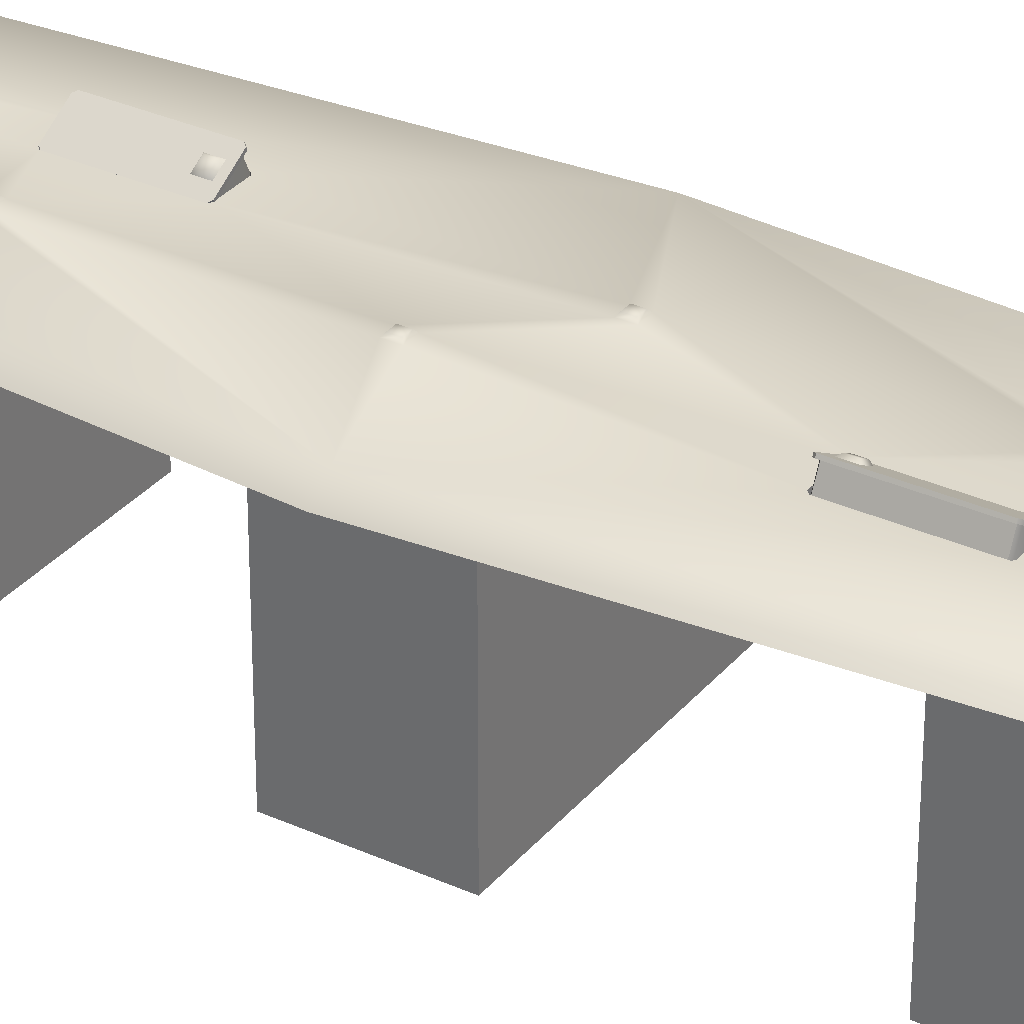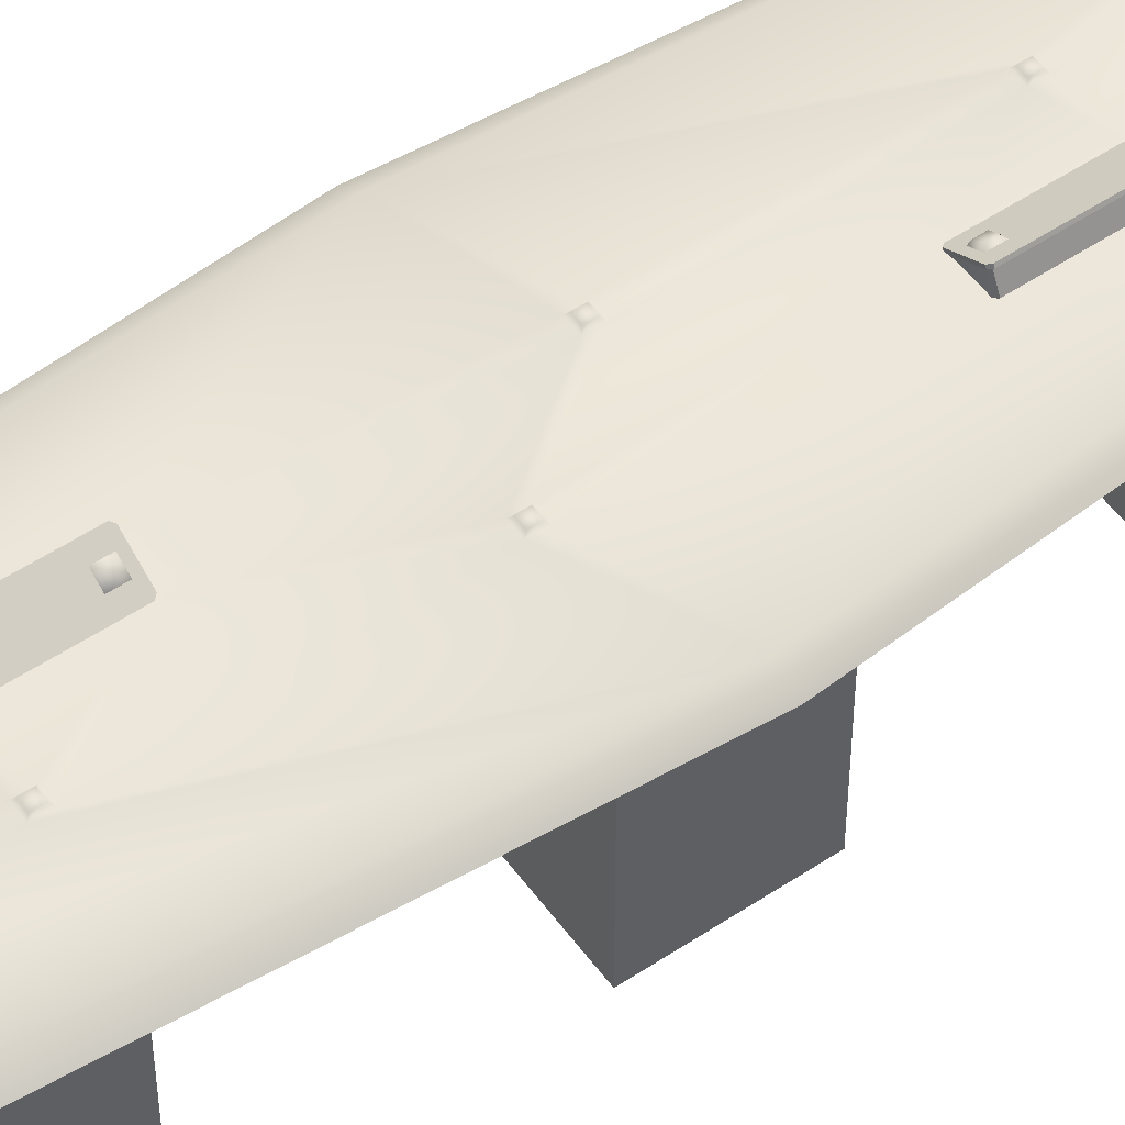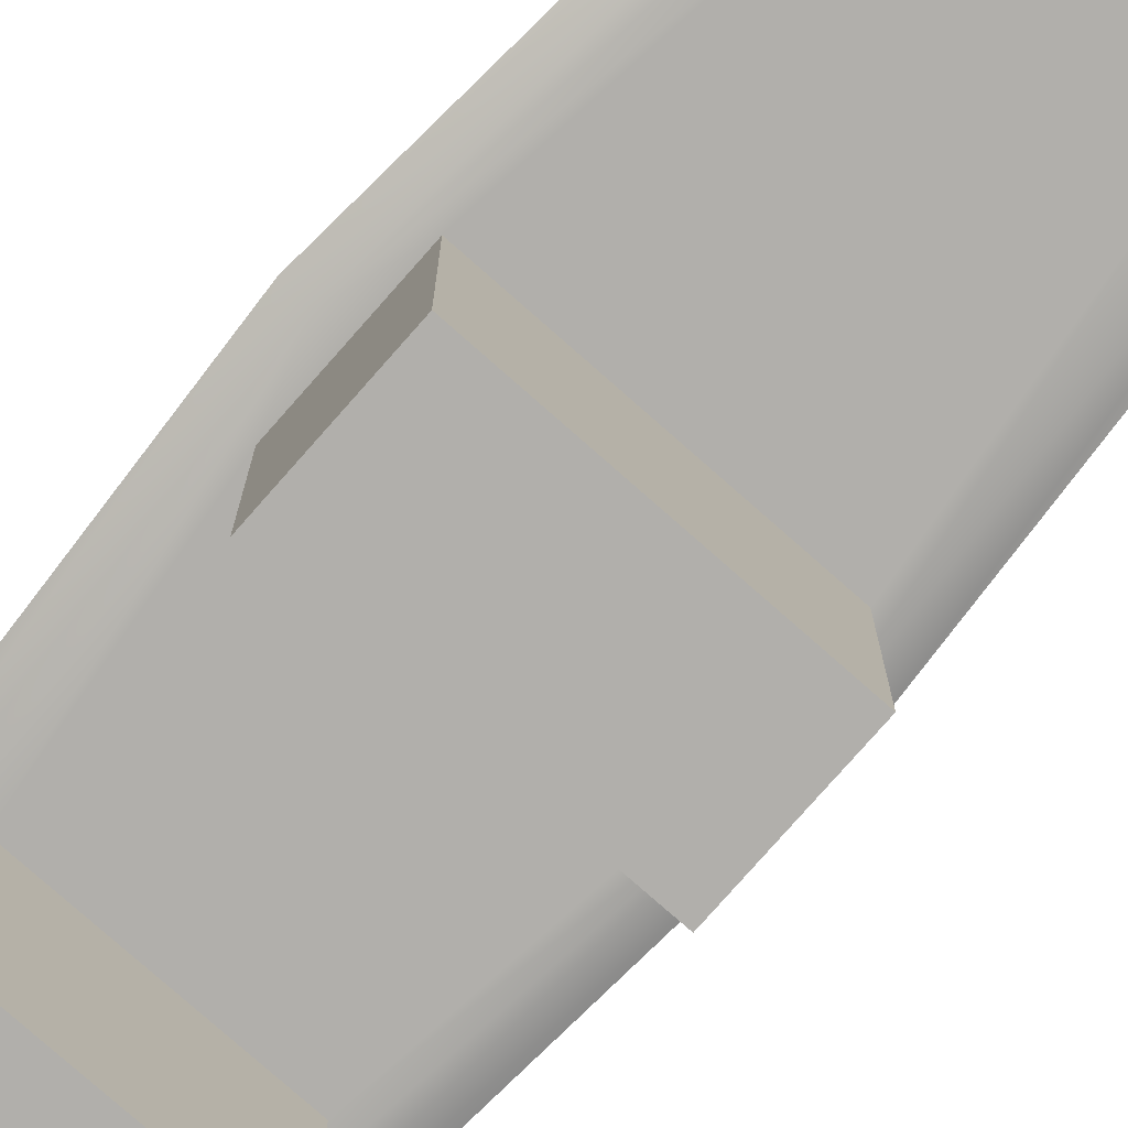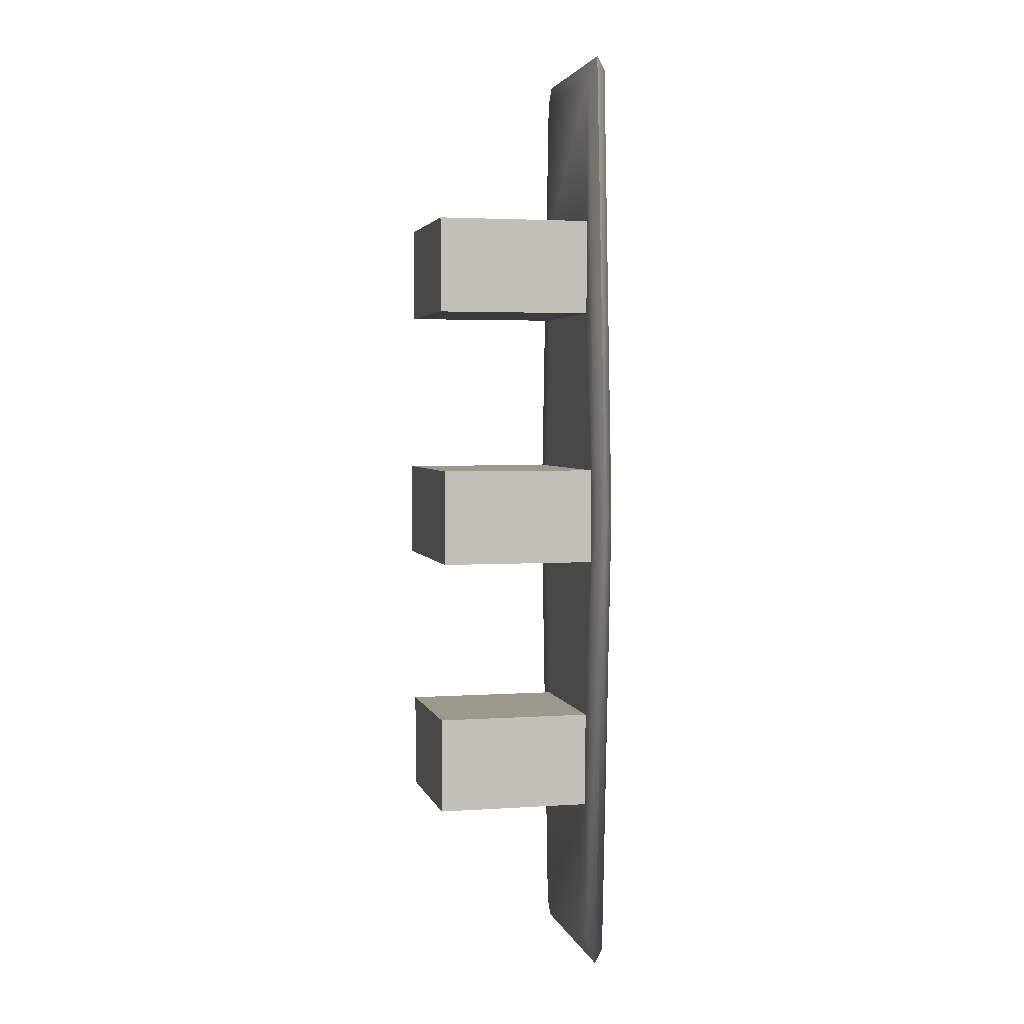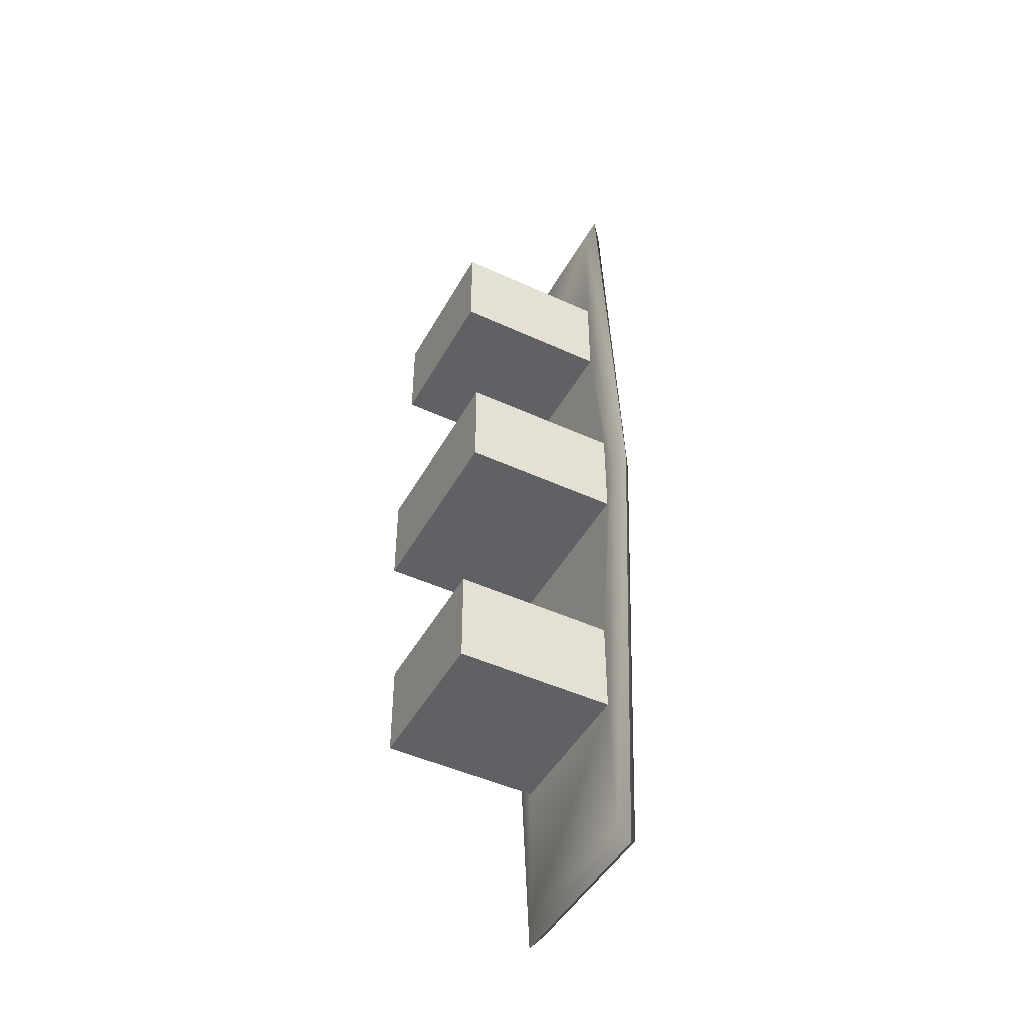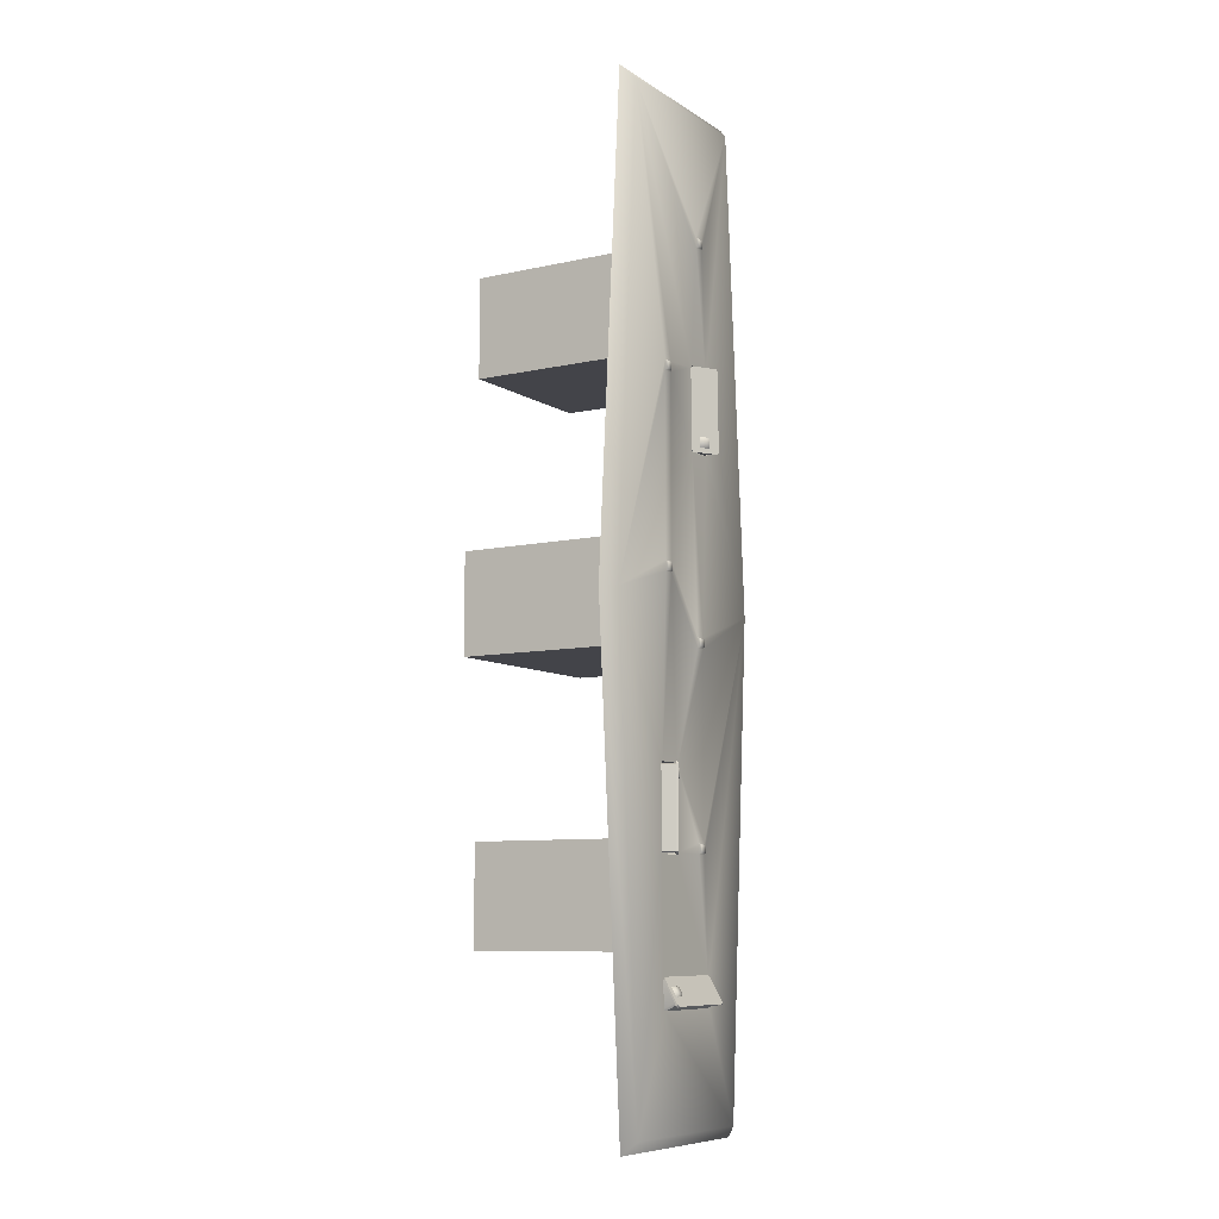
<metadata>
{"format":"obj","ext":"obj","renderer":"f3d","projection":"perspective","resolution":1024,"background":"white","views":[{"elev":32.1,"azim":122.6,"up":"+Y"},{"elev":53.5,"azim":-125.4,"up":"+Y"},{"elev":-78.2,"azim":-41.4,"up":"+Y"},{"elev":3.2,"azim":76.8,"up":"+Z"},{"elev":-46.6,"azim":62.3,"up":"+Z"},{"elev":-8.4,"azim":121.5,"up":"+Z"}]}
</metadata>
<code>
o boardroom_table
v -24.15 69.03 93.51
v -24.15 69.03 60.98
v -24.15 73.46 93.51
v -24.15 73.46 60.98
v -23.29 73.46 94.38
v -12.68 73.46 94.38
v -23.29 69.03 94.38
v -12.68 69.03 94.38
v -11.82 73.46 93.51
v -11.82 73.46 60.98
v -11.82 69.03 93.51
v -11.82 69.03 60.98
v -23.29 73.46 60.11
v -12.68 69.03 60.11
v -12.68 73.46 60.11
v -23.29 69.03 60.11
v -23 69.03 -141.4
v -23 69.03 -152
v -23 73.46 -141.4
v -23 73.46 -152
v -22.14 73.46 -140.5
v 10.4 73.46 -140.5
v -22.14 69.03 -140.5
v 10.4 69.03 -140.5
v -22.14 69.03 -152.8
v 10.4 69.03 -152.8
v -22.14 73.46 -152.8
v 10.4 73.46 -152.8
v 11.26 73.46 -141.4
v 11.26 73.46 -152
v 11.26 69.03 -141.4
v 11.26 69.03 -152
v 12.41 73.46 -62.51
v 12.41 73.46 -95.17
v 12.41 69.03 -62.51
v 12.41 69.03 -95.17
v 11.55 73.46 -96.03
v 0.9429 69.03 -96.03
v 11.55 69.03 -96.03
v 0.9193 73.46 -96.03
v 0.0796 69.03 -62.51
v 0.0796 69.03 -95.17
v 0.0796 73.46 -62.51
v 0.0796 73.46 -95.17
v 0.9429 73.46 -61.65
v 11.55 73.46 -61.65
v 0.9429 69.03 -61.65
v 11.55 69.03 -61.65
v 27.18 66.2 -90.46
v -38.92 66.2 -90.46
v -38.92 -0.03259 -90.46
v 27.18 -0.03259 -90.46
v 27.18 -0.03258 -131.4
v -38.92 -0.03258 -131.4
v -38.92 66.2 -131.4
v 27.18 66.2 -131.4
v 35.46 -0.0327 -20.59
v -47.2 -0.0327 -20.59
v -47.2 66.2 -20.59
v 35.46 66.2 -20.59
v 35.46 -0.0327 20.31
v -47.2 -0.0327 20.31
v 35.46 66.2 20.31
v -47.2 66.2 20.31
v 27.18 -0.03272 90.18
v -38.92 -0.03272 90.18
v 27.18 66.2 90.18
v -38.92 66.2 90.18
v 27.18 66.2 131.1
v -38.92 66.2 131.1
v 27.18 -0.03272 131.1
v -38.92 -0.03272 131.1
v -41.63 73.46 -197.8
v 29.89 73.46 -197.8
v -46.08 68.87 -202.6
v 34.34 68.87 -202.6
v -60.83 68.87 -0.1404
v 49.09 68.87 -0.1404
v -54.74 73.46 -0.1404
v 43 73.46 -0.1404
v -15.82 73.46 -95.33
v -20.15 73.46 -95.33
v -15.82 73.46 -90.99
v -19.46 74.32 -94.64
v -16.51 74.32 -94.64
v -19.46 74.32 -91.68
v -16.51 74.32 -91.68
v -20.15 73.46 -90.99
v -20.15 73.46 -16.46
v -15.82 73.46 -16.46
v -19.46 74.32 -15.77
v 4.092 73.46 10.1
v -16.51 74.32 -15.77
v -19.46 74.32 -12.82
v -20.15 73.46 -12.13
v -16.51 74.32 -12.82
v -15.82 73.46 -12.13
v 4.092 73.46 14.44
v -41.63 73.46 197.5
v -46.08 68.87 202.3
v -20.92 73.46 143.3
v 29.89 73.46 197.5
v 34.34 68.87 202.3
v -20.92 73.46 147.6
v -16.58 73.46 147.6
v -20.23 74.32 146.9
v -17.27 74.32 146.9
v -17.27 74.32 143.9
v -20.23 74.32 143.9
v -16.58 73.46 143.3
v 4.092 73.46 92.38
v 8.428 73.46 92.38
v 4.092 73.46 88.04
v 7.738 74.32 91.69
v 4.782 74.32 91.69
v 7.738 74.32 88.73
v 4.782 74.32 88.73
v 8.428 73.46 88.04
v 8.428 73.46 14.44
v 7.738 74.32 13.75
v 8.428 73.46 10.1
v 7.738 74.32 10.79
v 4.782 74.32 13.75
v 4.782 74.32 10.79
v 29.4 66.2 193.4
v -41.14 66.2 193.4
v -54.07 66.2 -0.1404
v 42.33 66.2 -0.1404
v -41.14 66.2 -193.7
v 29.4 66.2 -193.7
v -21.75 79.2 59.94
v -12.57 73.89 59.94
v -22.16 78.49 59.94
v -12.98 73.18 59.94
v -12.23 72.75 93.51
v -11.82 73.46 60.8
v -11.82 73.46 93.34
v -12.23 72.75 60.63
v -22.5 79.63 60.8
v -22.91 78.92 93.34
v -22.5 79.63 93.34
v -22.91 78.92 60.8
v -21.84 78.3 93.02
v -21.84 78.3 61.12
v -24.47 72.75 93.02
v -24.47 72.75 61.12
v 1.237 73.18 -61.65
v 10.42 78.49 -61.65
v 0.8272 73.89 -61.65
v 10.01 79.2 -61.65
v 0.4896 72.75 -95.22
v 0.4896 72.75 -62.34
v 0.0796 73.46 -95.05
v 11.17 78.92 -62.51
v 11.17 78.92 -95.05
v 10.76 79.63 -62.51
v 10.76 79.63 -95.05
v 12.73 72.75 -62.83
v 12.73 72.75 -94.73
v 10.1 78.3 -62.83
v 10.1 78.3 -94.73
v 11.09 79.2 -150.4
v 11.09 73.89 -141.3
v 11.09 78.49 -150.9
v 11.09 73.18 -141.7
v -22.48 72.75 -140.9
v 10.23 73.46 -140.5
v -22.31 73.46 -140.5
v 10.4 72.75 -140.9
v -22.31 79.63 -151.2
v 10.23 79.63 -151.2
v -22.31 78.92 -151.6
v 10.23 78.92 -151.6
v -21.99 72.75 -153.2
v 9.911 78.3 -150.5
v 9.911 72.75 -153.2
v -21.99 78.3 -150.5
v -21.09 77.87 93.51
v -23.52 72.75 93.51
v -23.52 72.75 60.63
v -21.09 77.87 60.63
v 9.351 77.87 -95.22
v 11.78 72.75 -95.22
v 10.01 79.2 -95.91
v 10.42 78.49 -95.91
v 0.8272 73.89 -95.91
v 1.237 73.18 -95.91
v -22.48 77.87 -149.8
v -22.48 72.75 -152.2
v 10.4 72.75 -152.2
v 10.4 77.87 -149.8
v -22.16 78.49 94.2
v -12.98 73.18 94.2
v -12.57 73.89 94.2
v -21.75 79.2 94.2
v 11.78 72.75 -62.34
v 9.351 77.87 -62.34
v -23.17 78.49 -150.9
v -23.17 73.18 -141.7
v -23.17 79.2 -150.4
v -23.17 73.89 -141.3
v -15.28 75.46 61.97
v -19.04 77.63 61.97
v -18.01 78.03 62.66
v -19.04 77.63 66.31
v -15.45 76.55 62.66
v -15.28 75.46 66.31
v -18.01 78.03 65.62
v -15.45 76.55 65.62
v 7.297 77.63 -63.68
v 7.297 77.63 -68.02
v 6.272 78.03 -67.33
v 3.542 75.46 -68.02
v 6.272 78.03 -64.37
v 3.542 75.46 -63.68
v 3.711 76.55 -67.33
v 3.711 76.55 -64.37
v 9.058 77.63 -147.7
v 4.723 77.63 -147.7
v 5.412 78.03 -146.7
v 4.723 75.46 -144
v 8.369 78.03 -146.7
v 9.058 75.46 -144
v 5.412 76.55 -144.1
v 8.369 76.55 -144.1
f 1 2 3
f 3 2 4
f 5 6 7
f 8 7 6
f 9 10 11
f 11 10 12
f 13 14 15
f 14 13 16
f 17 18 19
f 19 18 20
f 21 22 23
f 24 23 22
f 25 26 27
f 28 27 26
f 29 30 31
f 31 30 32
f 33 34 35
f 35 34 36
f 37 38 39
f 38 37 40
f 41 42 43
f 43 42 44
f 45 46 47
f 48 47 46
f 4 2 13
f 13 2 16
f 7 3 5
f 3 7 1
f 9 11 6
f 8 6 11
f 15 14 10
f 10 14 12
f 20 18 27
f 27 18 25
f 17 19 23
f 23 19 21
f 28 26 30
f 30 26 32
f 24 22 31
f 31 22 29
f 48 46 35
f 35 46 33
f 37 39 34
f 36 34 39
f 41 43 47
f 47 43 45
f 38 40 42
f 44 42 40
f 49 50 51
f 49 51 52
f 53 54 55
f 53 55 56
f 52 51 54
f 52 54 53
f 49 52 56
f 52 53 56
f 50 54 51
f 54 50 55
f 57 58 59
f 57 59 60
f 61 62 58
f 61 58 57
f 63 61 57
f 63 57 60
f 62 64 59
f 62 59 58
f 65 66 67
f 66 68 67
f 69 70 71
f 70 72 71
f 71 72 65
f 72 66 65
f 69 71 65
f 69 65 67
f 70 68 72
f 72 68 66
f 63 64 61
f 64 62 61
f 48 41 47
f 35 41 48
f 41 35 42
f 42 35 36
f 42 36 39
f 42 39 38
f 8 1 7
f 11 1 8
f 12 1 11
f 12 2 1
f 2 12 16
f 16 12 14
f 17 25 18
f 23 25 17
f 24 25 23
f 24 26 25
f 26 24 32
f 32 24 31
f 73 20 27
f 28 73 27
f 73 19 20
f 73 28 74
f 30 74 28
f 29 74 30
f 74 75 73
f 75 74 76
f 75 77 73
f 78 76 74
f 73 77 79
f 79 19 73
f 34 74 29
f 29 37 34
f 37 29 22
f 37 22 40
f 22 21 40
f 74 34 80
f 74 80 78
f 33 80 34
f 80 33 46
f 81 40 21
f 40 81 44
f 82 21 19
f 81 21 82
f 19 79 82
f 83 44 81
f 44 83 43
f 81 82 84
f 81 84 85
f 83 81 85
f 82 86 84
f 86 85 84
f 85 87 83
f 85 86 87
f 86 83 87
f 86 82 88
f 83 86 88
f 88 43 83
f 82 79 88
f 89 43 88
f 88 79 89
f 43 89 90
f 90 45 43
f 90 89 91
f 45 90 92
f 46 45 92
f 90 91 93
f 89 94 91
f 94 93 91
f 94 89 95
f 89 79 95
f 96 93 94
f 97 90 93
f 93 96 97
f 94 97 96
f 97 94 95
f 97 92 90
f 95 15 97
f 15 95 13
f 79 13 95
f 79 4 13
f 79 3 4
f 15 98 97
f 92 97 98
f 98 15 10
f 79 99 3
f 77 99 79
f 99 77 100
f 3 99 101
f 3 101 5
f 100 102 99
f 100 103 102
f 78 102 103
f 102 78 80
f 101 99 104
f 102 105 99
f 99 105 104
f 106 101 104
f 104 105 107
f 104 107 106
f 108 107 105
f 107 108 106
f 101 106 109
f 106 108 109
f 110 101 109
f 110 109 108
f 105 110 108
f 110 5 101
f 105 102 110
f 5 110 6
f 110 9 6
f 9 110 102
f 102 111 9
f 102 112 111
f 102 80 112
f 113 9 111
f 9 113 10
f 10 113 98
f 111 112 114
f 115 113 111
f 111 114 115
f 116 114 112
f 114 116 115
f 113 115 117
f 115 116 117
f 118 113 117
f 118 117 116
f 112 118 116
f 98 113 118
f 112 80 118
f 118 119 98
f 118 80 119
f 98 119 120
f 119 80 121
f 46 121 80
f 121 46 92
f 122 120 119
f 119 121 122
f 98 120 123
f 120 122 123
f 123 92 98
f 121 124 122
f 123 122 124
f 121 92 124
f 92 123 124
f 103 100 125
f 78 103 125
f 125 100 126
f 100 77 126
f 126 70 125
f 125 70 69
f 127 70 126
f 126 77 127
f 127 68 70
f 69 128 125
f 78 125 128
f 67 128 69
f 68 64 67
f 68 127 64
f 67 64 63
f 128 67 63
f 64 127 59
f 128 63 60
f 127 50 59
f 60 59 50
f 60 50 49
f 49 128 60
f 127 55 50
f 56 128 49
f 55 127 129
f 56 55 129
f 77 129 127
f 129 77 75
f 75 76 129
f 128 56 130
f 56 129 130
f 129 76 130
f 130 78 128
f 78 130 76
f 131 132 133
f 133 132 134
f 135 136 137
f 136 135 138
f 139 140 141
f 140 139 142
f 143 144 145
f 145 144 146
f 142 131 133
f 131 142 139
f 134 132 138
f 132 136 138
f 147 148 149
f 149 148 150
f 43 151 152
f 151 43 153
f 154 155 156
f 156 155 157
f 158 159 160
f 160 159 161
f 150 154 156
f 154 150 148
f 152 149 43
f 149 152 147
f 162 163 164
f 165 164 163
f 166 167 168
f 167 166 169
f 170 171 172
f 173 172 171
f 174 175 176
f 175 174 177
f 173 162 164
f 162 173 171
f 169 165 163
f 169 163 167
f 135 178 179
f 143 179 178
f 179 143 145
f 146 144 180
f 181 180 144
f 180 181 138
f 151 182 183
f 161 183 182
f 183 161 159
f 157 155 184
f 155 185 184
f 185 186 184
f 186 185 187
f 151 186 187
f 186 151 153
f 166 188 189
f 177 189 188
f 189 177 174
f 176 175 190
f 190 175 191
f 190 191 169
f 138 181 134
f 133 134 181
f 133 181 144
f 133 144 142
f 143 142 144
f 142 143 140
f 143 192 140
f 192 143 178
f 178 193 192
f 193 178 135
f 139 132 131
f 132 139 136
f 141 136 139
f 141 137 136
f 137 141 194
f 194 141 195
f 140 195 141
f 195 140 192
f 192 194 195
f 194 192 193
f 135 194 193
f 194 135 137
f 196 197 152
f 196 160 197
f 160 196 158
f 197 147 152
f 148 147 197
f 197 160 148
f 160 154 148
f 161 154 160
f 154 161 155
f 161 185 155
f 185 161 182
f 182 187 185
f 187 182 151
f 156 149 150
f 149 156 43
f 157 43 156
f 157 153 43
f 153 157 186
f 186 157 184
f 169 191 165
f 164 165 191
f 175 164 191
f 173 164 175
f 177 173 175
f 173 177 172
f 177 198 172
f 198 177 188
f 188 199 198
f 199 188 166
f 172 200 170
f 198 200 172
f 198 201 200
f 201 198 199
f 166 201 199
f 201 166 168
f 162 167 163
f 171 167 162
f 170 167 171
f 170 168 167
f 168 170 201
f 201 170 200
f 202 203 204
f 205 204 203
f 202 204 206
f 207 202 206
f 204 205 208
f 207 208 205
f 208 206 204
f 208 207 209
f 209 206 208
f 206 209 207
f 210 211 212
f 213 212 211
f 212 214 210
f 215 210 214
f 212 213 216
f 215 214 217
f 217 214 212
f 217 213 215
f 217 212 216
f 213 217 216
f 218 219 220
f 221 220 219
f 218 220 222
f 223 218 222
f 220 221 224
f 223 222 225
f 220 225 222
f 221 223 225
f 225 220 224
f 221 225 224

</code>
